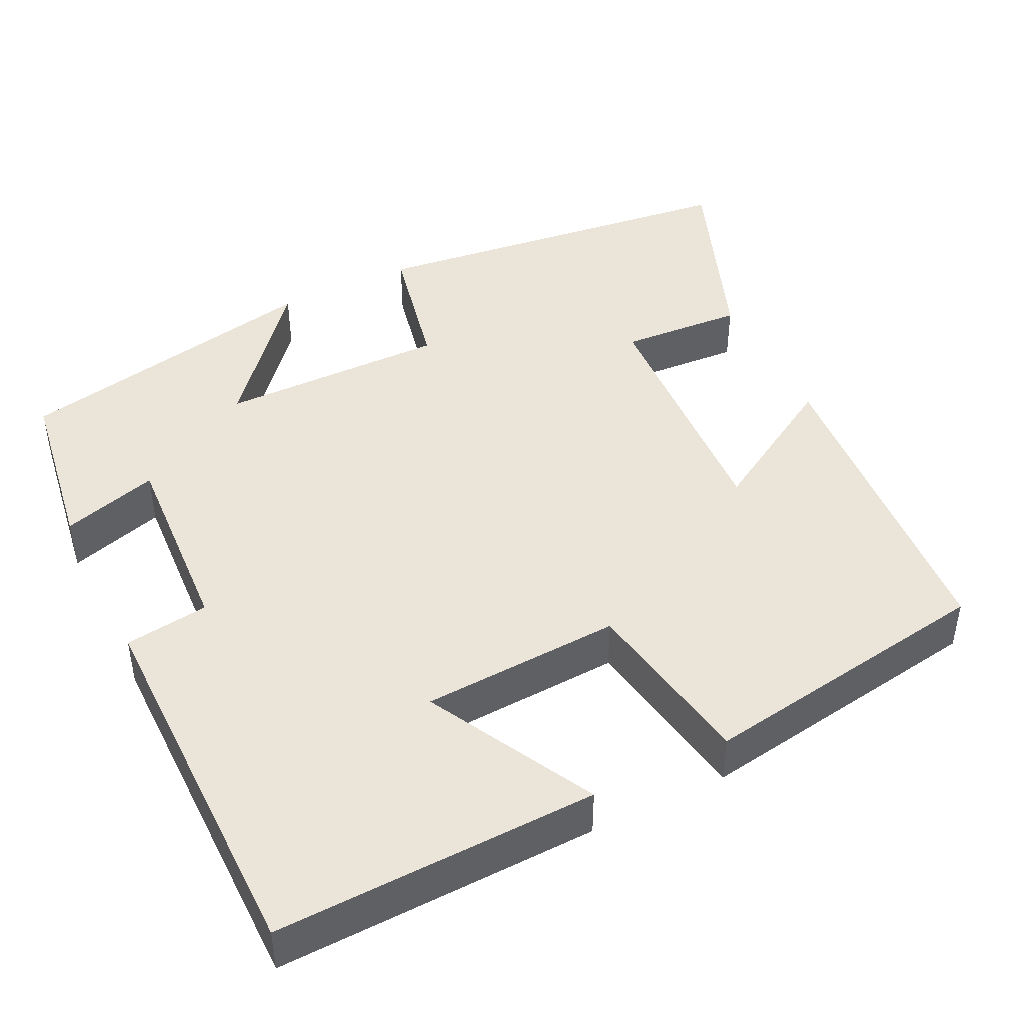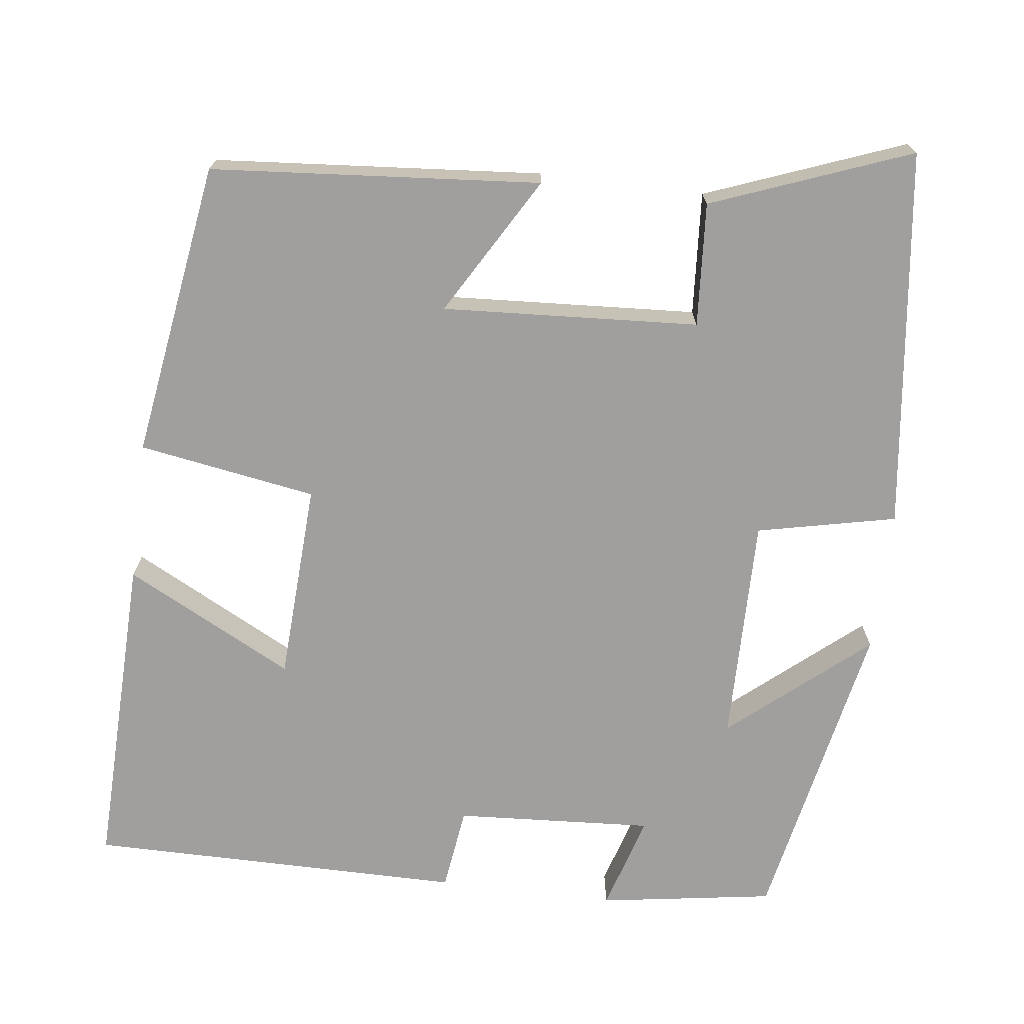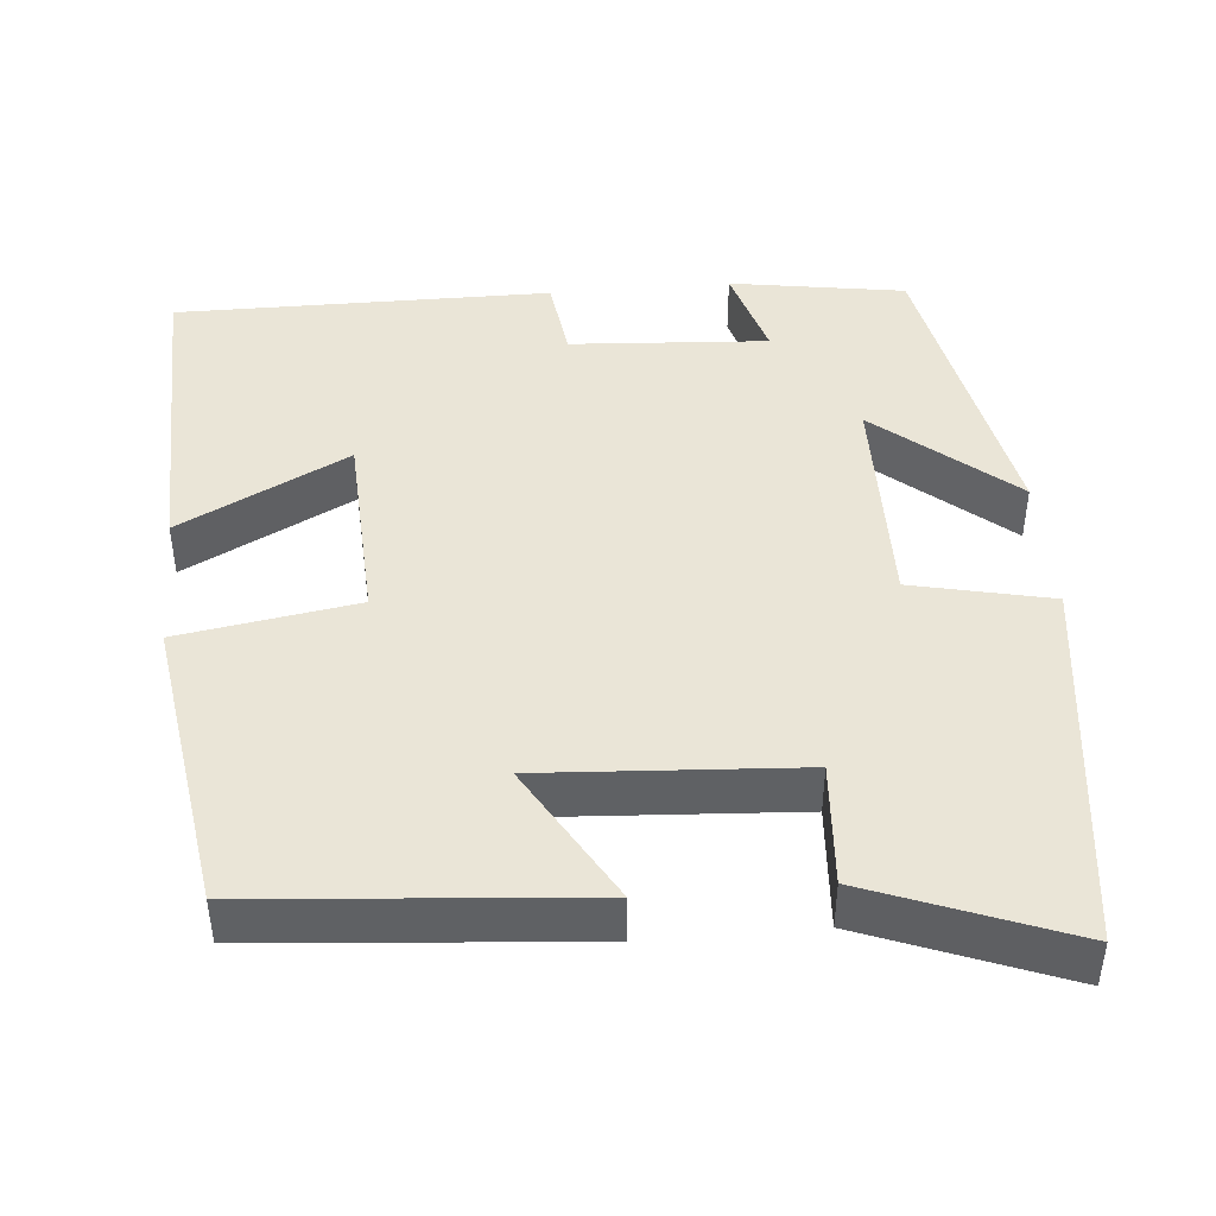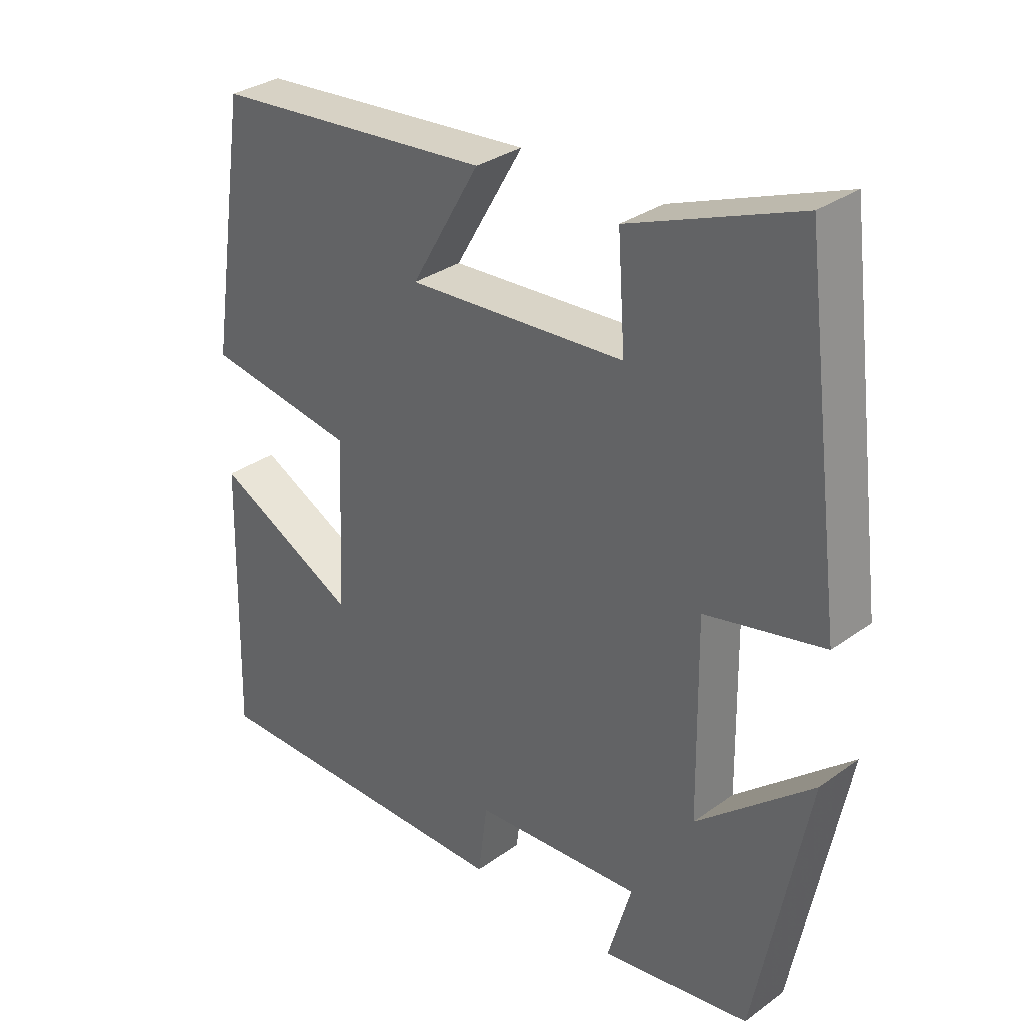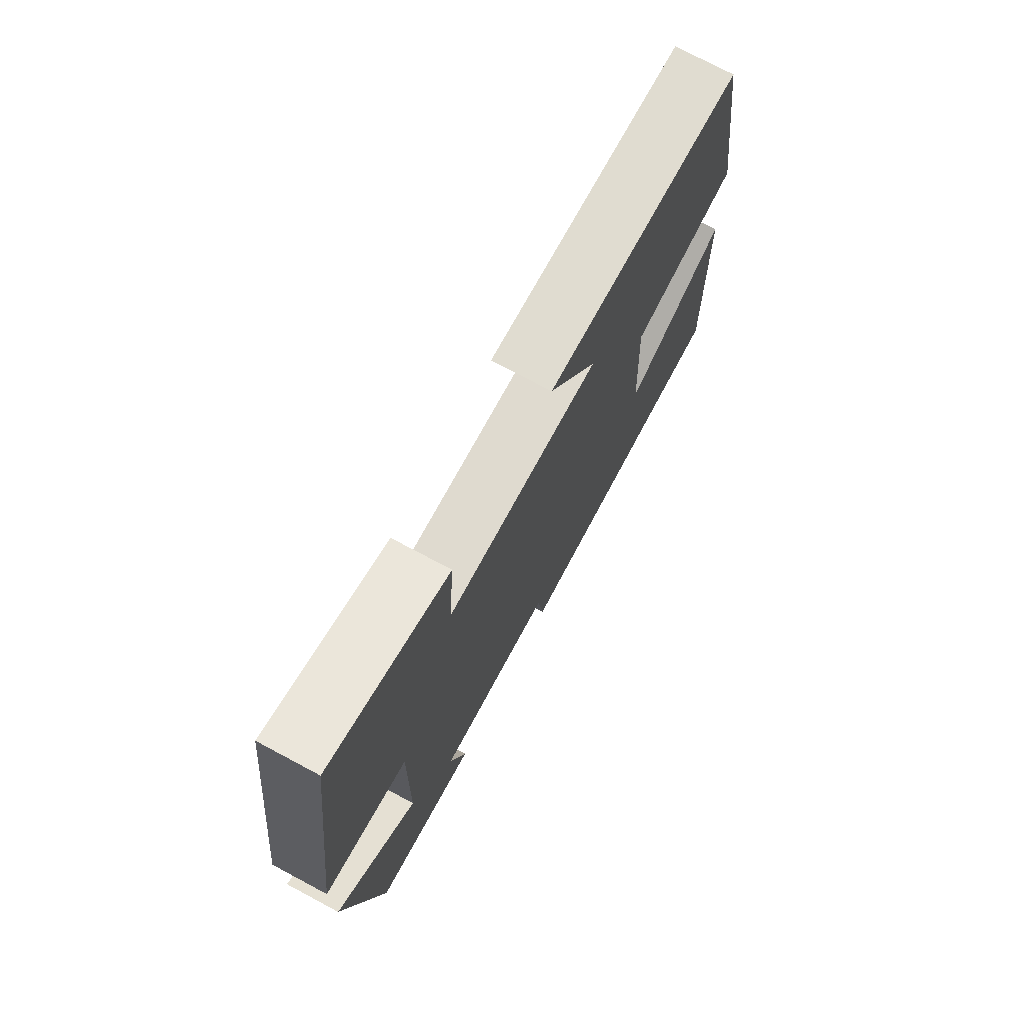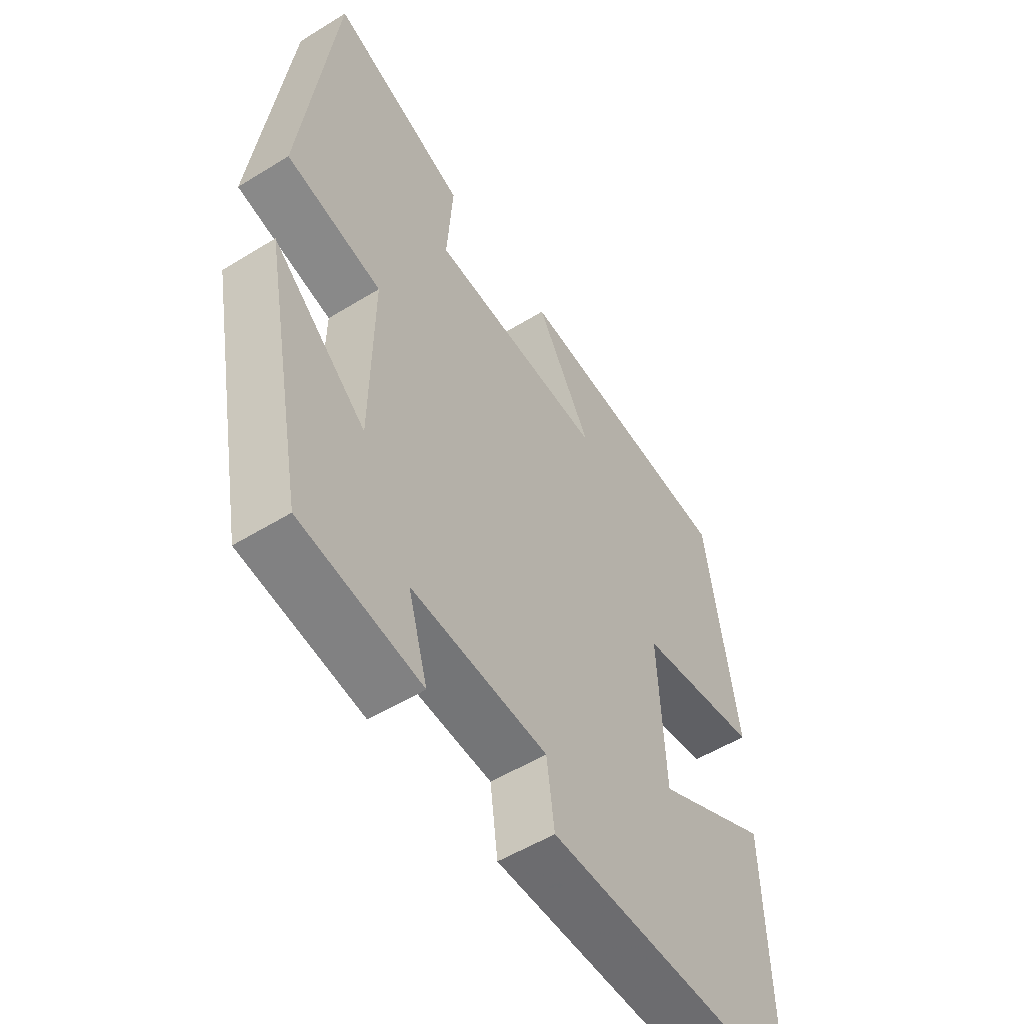
<metadata>
{"format":"obj","ext":"obj","renderer":"f3d","projection":"perspective","resolution":1024,"background":"white","views":[{"elev":44.6,"azim":-116.5,"up":"+Y"},{"elev":-71.3,"azim":-7.2,"up":"+Y"},{"elev":44.0,"azim":-5.0,"up":"+Y"},{"elev":31.8,"azim":44.8,"up":"+Z"},{"elev":74.4,"azim":118.1,"up":"+Z"},{"elev":-53.7,"azim":123.3,"up":"+Z"}]}
</metadata>
<code>
v -0.51 0.07 -0.501
v -0.5 0.07 -0.092
v -0.286 0.07 -0.203
v -0.274 0.07 0.051
v -0.5 0.07 0.088
v -0.443 0.07 0.465
v -0.025 0.07 0.5
v -0.128 0.07 0.323
v 0.198 0.07 0.343
v 0.187 0.07 0.5
v 0.439 0.07 0.597
v 0.5 0.07 0.114
v 0.323 0.07 0.075
v 0.327 0.07 -0.215
v 0.5 0.07 -0.068
v 0.422 0.07 -0.465
v 0.199 0.07 -0.5
v 0.235 0.07 -0.377
v -0.017 0.07 -0.393
v -0.031 0.07 -0.5
v -0.51 0 -0.501
v -0.5 0 -0.092
v -0.286 0 -0.203
v -0.274 0 0.051
v -0.5 0 0.088
v -0.443 0 0.465
v -0.025 0 0.5
v -0.128 0 0.323
v 0.198 0 0.343
v 0.187 0 0.5
v 0.439 0 0.597
v 0.5 0 0.114
v 0.323 0 0.075
v 0.327 0 -0.215
v 0.5 0 -0.068
v 0.422 0 -0.465
v 0.199 0 -0.5
v 0.235 0 -0.377
v -0.017 0 -0.393
v -0.031 0 -0.5
f 1 2 3
f 20 1 3
f 19 20 3
f 18 19 3 4
f 16 17 18
f 15 16 18
f 14 15 18
f 13 14 18 4
f 11 12 13
f 10 11 13
f 9 10 13
f 13 4 5
f 9 13 5
f 8 9 5
f 5 6 7 8
f 23 22 21
f 23 21 40
f 23 40 39
f 24 23 39 38
f 38 37 36
f 38 36 35
f 38 35 34
f 24 38 34 33
f 33 32 31
f 33 31 30
f 33 30 29
f 25 24 33
f 25 33 29
f 25 29 28
f 28 27 26 25
f 1 21 22 2
f 2 22 23 3
f 3 23 24 4
f 4 24 25 5
f 5 25 26 6
f 6 26 27 7
f 7 27 28 8
f 8 28 29 9
f 9 29 30 10
f 10 30 31 11
f 11 31 32 12
f 12 32 33 13
f 13 33 34 14
f 14 34 35 15
f 15 35 36 16
f 16 36 37 17
f 17 37 38 18
f 18 38 39 19
f 19 39 40 20
f 20 40 21 1

</code>
